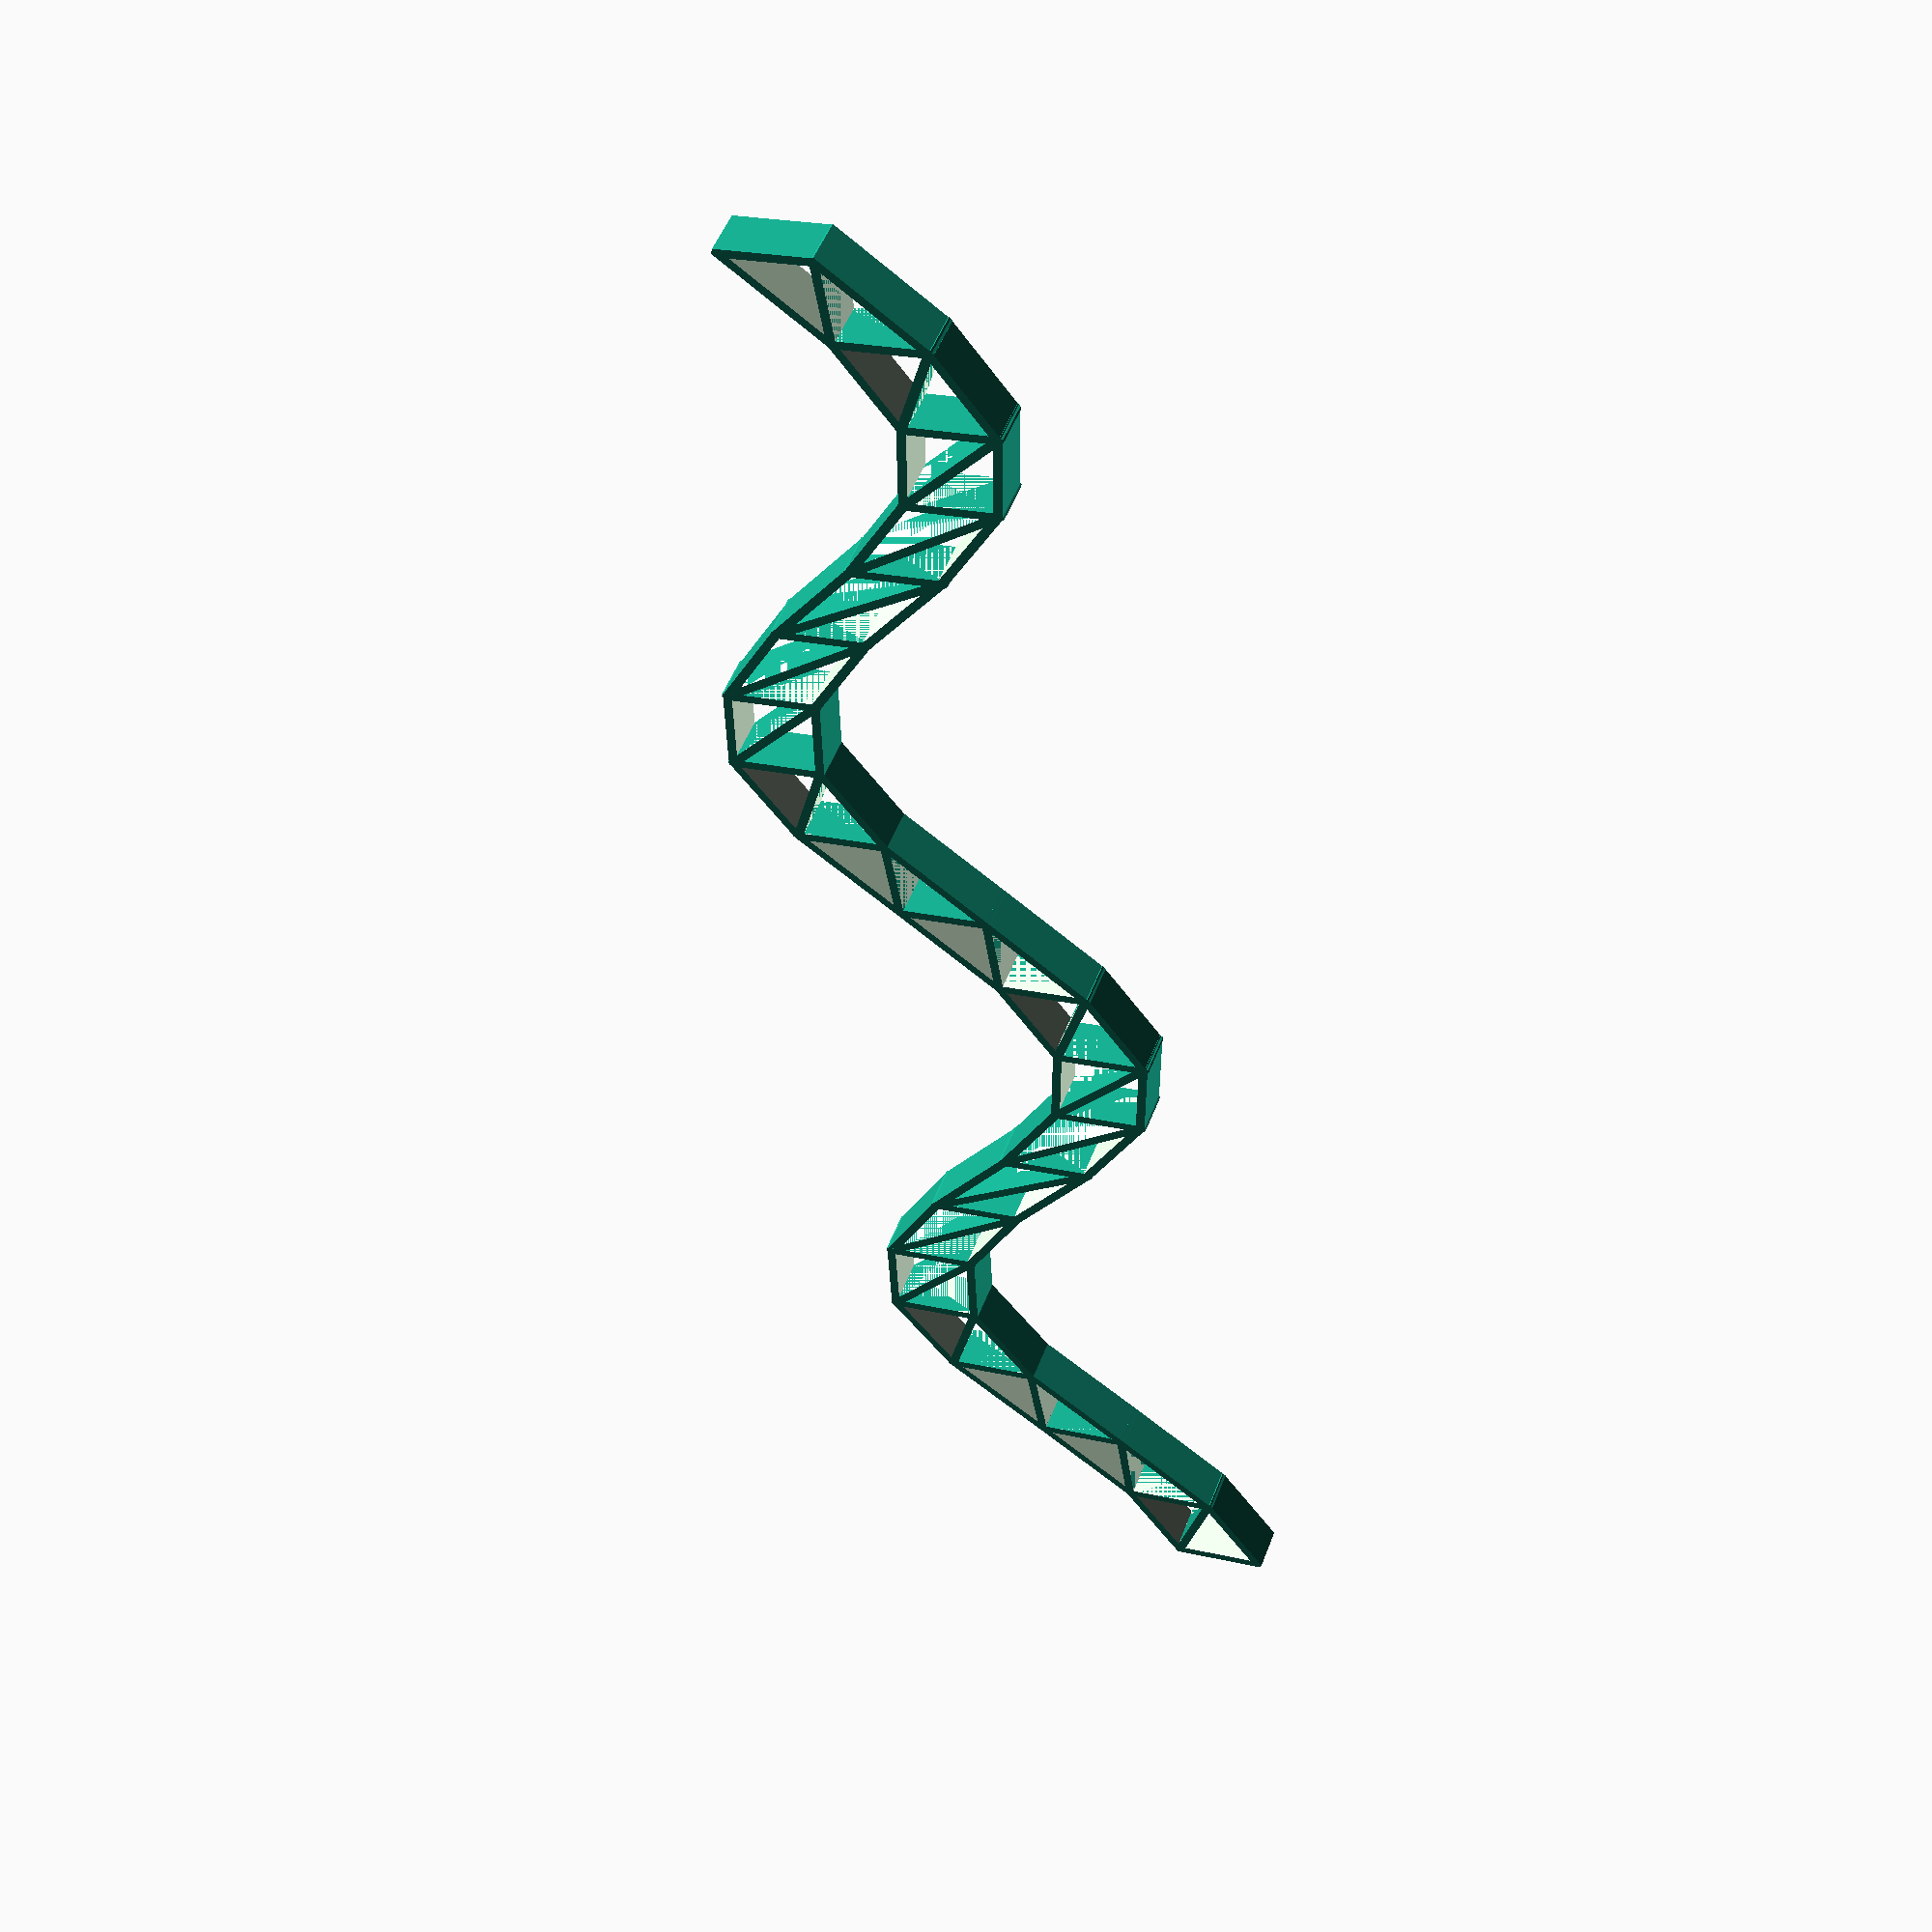
<openscad>


union() {
	difference() {
		linear_extrude(height = 10) {
			polygon(paths = [[0, 1, 2, 3, 4, 5]], points = [[21.1711014002, 19.0675902809], [20.6954941796, 20.3036777056], [-0.3902126499, 21.0137066045], [-1.0000000000, 20.4241072880], [-1.0000000000, -0.6620041751], [0.2188414298, -1.1791344099]]);
		}
		translate(v = [0, 0, -1]) {
			linear_extrude(height = 12) {
				polygon(paths = [[0, 1, 2]], points = [[1.0000000000, 18.9657597402], [17.6088265204, 18.4064829326], [1.0000000000, 2.3569332198]]);
			}
		}
	}
	difference() {
		linear_extrude(height = 10) {
			polygon(paths = [[0, 1, 2, 3, 4, 5]], points = [[21.0000000000, 18.9024233287], [21.0000000000, 39.9885347919], [19.7811585702, 40.5056650266], [-1.1711014002, 20.2589403358], [-0.6954941796, 19.0228529111], [20.3902126499, 18.3128240122]]);
		}
		translate(v = [0, 0, -1]) {
			linear_extrude(height = 12) {
				polygon(paths = [[0, 1, 2]], points = [[2.3911734796, 20.9200476841], [19.0000000000, 36.9695973969], [19.0000000000, 20.3607708765]]);
			}
		}
	}
	difference() {
		linear_extrude(height = 10) {
			polygon(paths = [[0, 1, 2, 3, 4, 5]], points = [[41.0058132480, 28.9549328745], [40.9940969129, 30.1910074013], [19.9404487256, 40.4683865206], [19.0000000000, 39.8809503675], [19.0000000000, 18.7658985686], [19.9565740251, 18.1809205269]]);
		}
		translate(v = [0, 0, -1]) {
			linear_extrude(height = 12) {
				polygon(paths = [[0, 1, 2]], points = [[21.0000000000, 37.7255928465], [37.7638315768, 29.5422960101], [21.0000000000, 20.9617612697]]);
			}
		}
	}
	difference() {
		linear_extrude(height = 10) {
			polygon(paths = [[0, 1, 2, 3, 4, 5]], points = [[41.0000000000, 29.0090721487], [41.0000000000, 50.1241239477], [40.0434259749, 50.7091019894], [18.9941867520, 39.9350896417], [19.0059030871, 38.6990151149], [40.0595512744, 28.4216359956]]);
		}
		translate(v = [0, 0, -1]) {
			linear_extrude(height = 12) {
				polygon(paths = [[0, 1, 2]], points = [[22.2361684232, 39.3477265062], [39.0000000000, 47.9282612465], [39.0000000000, 31.1644296697]]);
			}
		}
	}
	difference() {
		linear_extrude(height = 10) {
			polygon(paths = [[0, 1, 2, 3, 4, 5]], points = [[61.2182315821, 26.0039775828], [40.3126885709, 50.7427723543], [39.0000000000, 50.2624028618], [39.0000000000, 29.2014494087], [39.4635405871, 28.6451858156], [60.5121513270, 24.7857010788]]);
		}
		translate(v = [0, 0, -1]) {
			linear_extrude(height = 12) {
				polygon(paths = [[0, 1, 2]], points = [[41.0000000000, 30.3968029283], [41.0000000000, 46.8308275817], [57.4340246534, 27.3834512113]]);
			}
		}
	}
	difference() {
		linear_extrude(height = 10) {
			polygon(paths = [[0, 1, 2, 3, 4, 5]], points = [[61.0000000000, 25.1973700370], [61.0000000000, 46.2583234902], [60.5364594129, 46.8145870832], [39.4878486730, 50.6740718200], [38.7817684179, 49.4557953160], [59.6873114291, 24.7170005445]]);
		}
		translate(v = [0, 0, -1]) {
			linear_extrude(height = 12) {
				polygon(paths = [[0, 1, 2]], points = [[42.5659753466, 48.0763216875], [59.0000000000, 45.0629699705], [59.0000000000, 28.6289453171]]);
			}
		}
	}
	difference() {
		linear_extrude(height = 10) {
			polygon(paths = [[0, 1, 2, 3, 4, 5]], points = [[81.2733085789, 9.8198792315], [60.4965611645, 47.0587048368], [59.0000000000, 46.6694576726], [59.0000000000, 25.6672086613], [59.1994315465, 25.2547482355], [80.0225013043, 8.7559673777]]);
		}
		translate(v = [0, 0, -1]) {
			linear_extrude(height = 12) {
				polygon(paths = [[0, 1, 2]], points = [[61.0000000000, 26.3797978023], [61.0000000000, 42.0515229590], [76.6717251563, 13.9625912122]]);
			}
		}
	}
	difference() {
		linear_extrude(height = 10) {
			polygon(paths = [[0, 1, 2, 3, 4, 5]], points = [[81.0000000000, 9.2764678313], [81.0000000000, 30.2787168426], [80.8005684535, 30.6911772685], [59.9774986957, 47.1899581263], [58.7266914211, 46.1260462725], [79.5034388355, 8.8872206672]]);
		}
		translate(v = [0, 0, -1]) {
			linear_extrude(height = 12) {
				polygon(paths = [[0, 1, 2]], points = [[63.3282748437, 41.9833342917], [79.0000000000, 29.5661277017], [79.0000000000, 13.8944025449]]);
			}
		}
	}
	difference() {
		linear_extrude(height = 10) {
			polygon(paths = [[0, 1, 2, 3, 4, 5]], points = [[101.2747345241, -10.8477600841], [80.5460108127, 31.2037117574], [79.0000000000, 30.8433692884], [79.0000000000, 9.8544005924], [79.1468815878, 9.4925905033], [99.8785732789, -11.8332106606]]);
		}
		translate(v = [0, 0, -1]) {
			linear_extrude(height = 12) {
				polygon(paths = [[0, 1, 2]], points = [[81.0000000000, 10.4556077225], [81.0000000000, 25.7592514912], [96.3036437687, -5.2865935876]]);
			}
		}
	}
	difference() {
		linear_extrude(height = 10) {
			polygon(paths = [[0, 1, 2, 3, 4, 5]], points = [[101.0000000000, -11.3172216141], [101.0000000000, 9.6717470814], [100.8531184122, 10.0335571705], [80.1214267211, 31.3593583349], [78.7252654759, 30.3739077584], [99.4539891873, -11.6775640831]]);
		}
		translate(v = [0, 0, -1]) {
			linear_extrude(height = 12) {
				polygon(paths = [[0, 1, 2]], points = [[83.6963562313, 24.8127412614], [99.0000000000, 9.0705399513], [99.0000000000, -6.2331038169]]);
			}
		}
	}
	difference() {
		linear_extrude(height = 10) {
			polygon(paths = [[0, 1, 2, 3, 4, 5]], points = [[121.2730498859, -26.3721128688], [100.4939893428, 10.6393173998], [99.0000000000, 10.2486187085], [99.0000000000, -10.7543808520], [99.2024382623, -11.1694091354], [120.0300124693, -27.4396771933]]);
		}
		translate(v = [0, 0, -1]) {
			linear_extrude(height = 12) {
				polygon(paths = [[0, 1, 2]], points = [[101.0000000000, -10.0357270320], [101.0000000000, 5.6526118279], [116.6883388599, -22.2912819078]]);
			}
		}
	}
	difference() {
		linear_extrude(height = 10) {
			polygon(paths = [[0, 1, 2, 3, 4, 5]], points = [[121.0000000000, -26.9193887115], [121.0000000000, -5.9163891505], [120.7975617377, -5.5013608672], [99.9699875307, 10.7689071898], [98.7269501141, 9.7013428658], [119.5060106572, -27.3100874028]]);
		}
		translate(v = [0, 0, -1]) {
			linear_extrude(height = 12) {
				polygon(paths = [[0, 1, 2]], points = [[103.3116611401, 5.6205119053], [119.0000000000, -6.6350429705], [119.0000000000, -22.3233818309]]);
			}
		}
	}
	difference() {
		linear_extrude(height = 10) {
			polygon(paths = [[0, 1, 2, 3, 4, 5]], points = [[141.2151503554, -29.3545028293], [120.3059678958, -4.9678042461], [119.0000000000, -5.4510237188], [119.0000000000, -26.5139995124], [119.4741810714, -27.0735575035], [140.5269952463, -30.5749617736]]);
		}
		translate(v = [0, 0, -1]) {
			linear_extrude(height = 12) {
				polygon(paths = [[0, 1, 2]], points = [[121.0000000000, -25.2998523889], [121.0000000000, -8.8499123845], [137.4499400044, -28.0357284429]]);
			}
		}
	}
	difference() {
		linear_extrude(height = 10) {
			polygon(paths = [[0, 1, 2, 3, 4, 5]], points = [[141.0000000000, -30.1698278319], [141.0000000000, -9.1068520383], [140.5258189286, -8.5472940472], [119.4730047537, -5.0458897771], [118.7848496446, -6.2663487215], [139.6940321042, -30.6530473046]]);
		}
		translate(v = [0, 0, -1]) {
			linear_extrude(height = 12) {
				polygon(paths = [[0, 1, 2]], points = [[122.5500599956, -7.5851231078], [139.0000000000, -10.3209991618], [139.0000000000, -26.7709391662]]);
			}
		}
	}
	difference() {
		linear_extrude(height = 10) {
			polygon(paths = [[0, 1, 2, 3, 4, 5]], points = [[161.0130126732, -19.5346290902], [160.9865284273, -18.2985277595], [139.9301816747, -8.3342214958], [139.0000000000, -8.9231161140], [139.0000000000, -30.0380807156], [139.9666242716, -30.6214237292]]);
		}
		translate(v = [0, 0, -1]) {
			linear_extrude(height = 12) {
				polygon(paths = [[0, 1, 2]], points = [[141.0000000000, -11.0531167989], [157.7634188985, -18.9859192879], [141.0000000000, -27.8165356973]]);
			}
		}
	}
	difference() {
		linear_extrude(height = 10) {
			polygon(paths = [[0, 1, 2, 3, 4, 5]], points = [[161.0000000000, -19.4884614004], [161.0000000000, 1.6265032007], [160.0333757284, 2.2098462144], [138.9869873268, -8.8769484241], [139.0134715727, -10.1130497549], [160.0698183253, -20.0773560186]]);
		}
		translate(v = [0, 0, -1]) {
			linear_extrude(height = 12) {
				polygon(paths = [[0, 1, 2]], points = [[142.2365811015, -9.4256582265], [159.0000000000, -0.5950418175], [159.0000000000, -17.3584607155]]);
			}
		}
	}
	difference() {
		linear_extrude(height = 10) {
			polygon(paths = [[0, 1, 2, 3, 4, 5]], points = [[181.1725924504, 0.2496792027], [180.6908335132, 1.4855456832], [159.6056315871, 2.0733840857], [159.0000000000, 1.4844017010], [159.0000000000, -19.6010780986], [160.2215926638, -20.1172236279]]);
		}
		translate(v = [0, 0, -1]) {
			linear_extrude(height = 12) {
				polygon(paths = [[0, 1, 2]], points = [[161.0000000000, 0.0337331221], [177.6049721194, -0.4292000914], [161.0000000000, -16.5712389969]]);
			}
		}
	}
	difference() {
		linear_extrude(height = 10) {
			polygon(paths = [[0, 1, 2, 3, 4, 5]], points = [[181.0000000000, 0.0820161770], [181.0000000000, 21.1674959771], [179.7784073362, 21.6836415064], [158.8274075496, 1.3167386753], [159.3091664868, 0.0808721948], [180.3943684129, -0.5069662076]]);
		}
		translate(v = [0, 0, -1]) {
			linear_extrude(height = 12) {
				polygon(paths = [[0, 1, 2]], points = [[162.3950278806, 1.9956179694], [179.0000000000, 18.1376568754], [179.0000000000, 1.5326847560]]);
			}
		}
	}
	difference() {
		linear_extrude(height = 10) {
			polygon(paths = [[0, 1, 2, 3, 4, 5]], points = [[201.1695256284, 19.4462482403], [200.7003562306, 20.6825544978], [179.6141497972, 21.5205404293], [179.0000000000, 20.9303127448], [179.0000000000, -0.1564561529], [180.2159452294, -0.6746169128]]);
		}
		translate(v = [0, 0, -1]) {
			linear_extrude(height = 12) {
				polygon(paths = [[0, 1, 2]], points = [[181.0000000000, 19.4638867015], [197.6128133526, 18.8036776730], [181.0000000000, 2.8510733489]]);
			}
		}
	}
	difference() {
		linear_extrude(height = 10) {
			polygon(paths = [[0, 1, 2, 3, 4, 5]], points = [[201.0000000000, 19.2837022310], [201.0000000000, 40.3704711287], [199.7840547706, 40.8886318887], [178.8304743716, 20.7677667355], [179.2996437694, 19.5314604780], [200.3858502028, 18.6934745465]]);
		}
		translate(v = [0, 0, -1]) {
			linear_extrude(height = 12) {
				polygon(paths = [[0, 1, 2]], points = [[182.3871866474, 21.4103373028], [199.0000000000, 37.3629416269], [199.0000000000, 20.7501282743]]);
			}
		}
	}
	difference() {
		linear_extrude(height = 10) {
			polygon(paths = [[0, 1, 2, 3, 4, 5]], points = [[220.9984008763, 29.0244307504], [221.0015924568, 30.2604992143], [199.9507322251, 40.8538719770], [199.0000000000, 40.2679798524], [199.0000000000, 19.1529083964], [199.9463394079, 18.5663465401]]);
		}
		translate(v = [0, 0, -1]) {
			linear_extrude(height = 12) {
				polygon(paths = [[0, 1, 2]], points = [[201.0000000000, 38.0868893005], [217.7639245689, 29.6508206567], [201.0000000000, 21.3229647316]]);
			}
		}
	}
	difference() {
		linear_extrude(height = 10) {
			polygon(paths = [[0, 1, 2, 3, 4, 5]], points = [[221.0000000000, 29.0866651251], [221.0000000000, 50.2017365810], [220.0536605921, 50.7882984374], [199.0015991237, 40.3302142271], [198.9984075432, 39.0941457632], [220.0492677749, 28.5007730005]]);
		}
		translate(v = [0, 0, -1]) {
			linear_extrude(height = 12) {
				polygon(paths = [[0, 1, 2]], points = [[202.2360754311, 39.7038243208], [219.0000000000, 48.0316802459], [219.0000000000, 31.2677556770]]);
			}
		}
	}
	difference() {
		linear_extrude(height = 10) {
			polygon(paths = [[0, 1, 2, 3, 4, 5]], points = [[241.2212037477, 25.7344123460], [220.3192858626, 50.8241128507], [219.0000000000, 50.3465737114], [219.0000000000, 29.2876322111], [219.4530999614, 28.7347472357], [240.4973219046, 24.5184534304]]);
		}
		translate(v = [0, 0, -1]) {
			linear_extrude(height = 12) {
				polygon(paths = [[0, 1, 2]], points = [[221.0000000000, 30.4645664119], [221.0000000000, 46.8823711341], [237.4178047222, 27.1751937508]]);
			}
		}
	}
	difference() {
		linear_extrude(height = 10) {
			polygon(paths = [[0, 1, 2, 3, 4, 5]], points = [[241.0000000000, 24.9364405470], [241.0000000000, 45.9953820473], [240.5469000386, 46.5482670227], [219.5026780954, 50.7645608280], [218.7787962523, 49.5486019123], [239.6807141374, 24.4589014077]]);
		}
		translate(v = [0, 0, -1]) {
			linear_extrude(height = 12) {
				polygon(paths = [[0, 1, 2]], points = [[222.5821952778, 48.1078205076], [239.0000000000, 44.8184478465], [239.0000000000, 28.4006431242]]);
			}
		}
	}
	difference() {
		linear_extrude(height = 10) {
			polygon(paths = [[0, 1, 2, 3, 4, 5]], points = [[261.2735428428, 9.3384020561], [240.4990585870, 46.8000077964], [239.0000000000, 46.4121750453], [239.0000000000, 25.4106498421], [239.1965371012, 25.0006913440], [260.0152054611, 8.2780789416]]);
		}
		translate(v = [0, 0, -1]) {
			linear_extrude(height = 12) {
				polygon(paths = [[0, 1, 2]], points = [[241.0000000000, 26.1173745538], [241.0000000000, 41.7727480642], [256.6553735109, 13.5421829657]]);
			}
		}
	}
	difference() {
		linear_extrude(height = 10) {
			polygon(paths = [[0, 1, 2, 3, 4, 5]], points = [[261.0000000000, 8.7987430673], [261.0000000000, 29.8002682705], [260.8034628988, 30.2102267686], [239.9847945389, 46.9328391710], [238.7264571572, 45.8725160565], [259.5009414130, 8.4109103163]]);
		}
		translate(v = [0, 0, -1]) {
			linear_extrude(height = 12) {
				polygon(paths = [[0, 1, 2]], points = [[243.3446264891, 41.6687351470], [259.0000000000, 29.0935435588], [259.0000000000, 13.4381700484]]);
			}
		}
	}
	difference() {
		linear_extrude(height = 10) {
			polygon(paths = [[0, 1, 2, 3, 4, 5]], points = [[281.2747368049, -11.3185318820], [260.5459554377, 30.7270283857], [259.0000000000, 30.3666524841], [259.0000000000, 9.3776702788], [259.1469347528, 9.0158026014], [279.8787329099, -12.3040786637]]);
		}
		translate(v = [0, 0, -1]) {
			linear_extrude(height = 12) {
				polygon(paths = [[0, 1, 2]], points = [[261.0000000000, 9.9789963998], [261.0000000000, 25.2831095406], [276.3041131408, -5.7592368471]]);
			}
		}
	}
	difference() {
		linear_extrude(height = 10) {
			polygon(paths = [[0, 1, 2, 3, 4, 5]], points = [[281.0000000000, -11.7880754913], [281.0000000000, 9.2009067135], [280.8530652472, 9.5627743909], [260.1212670901, 30.8826556564], [258.7252631951, 29.8971088747], [279.4540445623, -12.1484513930]]);
		}
		translate(v = [0, 0, -1]) {
			linear_extrude(height = 12) {
				polygon(paths = [[0, 1, 2]], points = [[263.6958868597, 24.3378138398], [279.0000000000, 8.5995805925], [279.0000000000, -6.7045325479]]);
			}
		}
	}
	difference() {
		linear_extrude(height = 10) {
			polygon(paths = [[0, 1, 2, 3, 4, 5]], points = [[301.2727652285, -26.6106433440], [280.4913421585, 10.1688376195], [279.0000000000, 9.7766501843], [279.0000000000, -11.2271272833], [279.2055605249, -11.6447891821], [300.0377407889, -27.6819212302]]);
		}
		translate(v = [0, 0, -1]) {
			linear_extrude(height = 12) {
				polygon(paths = [[0, 1, 2]], points = [[281.0000000000, -10.5022041933], [281.0000000000, 5.2030000691], [296.7052042624, -22.5924622174]]);
			}
		}
	}
	difference() {
		linear_extrude(height = 10) {
			polygon(paths = [[0, 1, 2, 3, 4, 5]], points = [[301.0000000000, -27.1618968612], [301.0000000000, -6.1581193930], [300.7944394751, -5.7404574943], [279.9622592111, 10.2966745533], [278.7272347715, 9.2253966671], [299.5086578415, -27.5540842963]]);
		}
		translate(v = [0, 0, -1]) {
			linear_extrude(height = 12) {
				polygon(paths = [[0, 1, 2]], points = [[283.2947957376, 5.2072155410], [299.0000000000, -6.8830424831], [299.0000000000, -22.5882467460]]);
			}
		}
	}
	difference() {
		linear_extrude(height = 10) {
			polygon(paths = [[0, 1, 2, 3, 4, 5]], points = [[321.2119588437, -29.2447540094], [300.2991232001, -5.2112432588], [299.0000000000, -5.6973307738], [299.0000000000, -26.7623363277], [299.4850156535, -27.3250977588], [320.5418391218, -30.4672591542]]);
		}
		translate(v = [0, 0, -1]) {
			linear_extrude(height = 12) {
				polygon(paths = [[0, 1, 2]], points = [[301.0000000000, -25.5290233069], [301.0000000000, -9.0634845397], [317.4655387672, -27.9860596377]]);
			}
		}
	}
	difference() {
		linear_extrude(height = 10) {
			polygon(paths = [[0, 1, 2, 3, 4, 5]], points = [[321.0000000000, -30.0688738995], [321.0000000000, -9.0038683456], [320.5149843465, -8.4411069145], [299.4581608782, -5.2989455191], [298.7880411563, -6.5214506639], [319.7008767999, -30.5549614145]]);
		}
		translate(v = [0, 0, -1]) {
			linear_extrude(height = 12) {
				polygon(paths = [[0, 1, 2]], points = [[302.5344612328, -7.7801450356], [319.0000000000, -10.2371813664], [319.0000000000, -26.7027201336]]);
			}
		}
	}
	difference() {
		linear_extrude(height = 10) {
			polygon(paths = [[0, 1, 2, 3, 4, 5]], points = [[341.0200032685, -19.1289477660], [340.9788915589, -17.8927998804], [319.9199390239, -8.2385531678], [319.0000000000, -8.8288196712], [319.0000000000, -29.9436316844], [319.9764876724, -30.5252935453]]);
		}
		translate(v = [0, 0, -1]) {
			linear_extrude(height = 12) {
				polygon(paths = [[0, 1, 2]], points = [[321.0000000000, -10.9338465761], [337.7626960594, -18.6185214459], [321.0000000000, -27.6965426360]]);
			}
		}
	}
	difference() {
		linear_extrude(height = 10) {
			polygon(paths = [[0, 1, 2, 3, 4, 5]], points = [[341.0000000000, -19.0906255702], [341.0000000000, 2.0241864426], [340.0235123276, 2.6058483035], [318.9799967315, -8.7904974753], [319.0211084411, -10.0266453610], [340.0800609761, -19.6808920735]]);
		}
		translate(v = [0, 0, -1]) {
			linear_extrude(height = 12) {
				polygon(paths = [[0, 1, 2]], points = [[322.2373039406, -9.3009237954], [339.0000000000, -0.2229026058], [339.0000000000, -16.9855986652]]);
			}
		}
	}
	difference() {
		linear_extrude(height = 10) {
			polygon(paths = [[0, 1, 2, 3, 4, 5]], points = [[361.1740003196, 0.7579491688], [360.6863782541, 1.9935941114], [339.6016825633, 2.4650428635], [339.0000000000, 1.8766633887], [339.0000000000, -19.2082113456], [340.2242002208, -19.7234184104]]);
		}
		translate(v = [0, 0, -1]) {
			linear_extrude(height = 12) {
				polygon(paths = [[0, 1, 2]], points = [[341.0000000000, 0.4332769238], [357.6012578504, 0.0620767693], [341.0000000000, -16.1679809261]]);
			}
		}
	}
	difference() {
		linear_extrude(height = 10) {
			polygon(paths = [[0, 1, 2, 3, 4, 5]], points = [[361.0000000000, 0.5879146606], [361.0000000000, 21.6727893953], [359.7757997792, 22.1879964601], [338.8259996804, 1.7066288805], [339.3136217459, 0.4709839378], [360.3983174367, -0.0004648142]]);
		}
		translate(v = [0, 0, -1]) {
			linear_extrude(height = 12) {
				polygon(paths = [[0, 1, 2]], points = [[342.3987421496, 2.4025012800], [359.0000000000, 18.6325589758], [359.0000000000, 2.0313011254]]);
			}
		}
	}
	difference() {
		linear_extrude(height = 10) {
			polygon(paths = [[0, 1, 2, 3, 4, 5]], points = [[381.1678635227, 19.8191270293], [380.7054154067, 21.0556484917], [359.6187187708, 22.0273219449], [359.0000000000, 21.4364571571], [359.0000000000, 0.3490059432], [360.2129027178, -0.1702306997]]);
		}
		translate(v = [0, 0, -1]) {
			linear_extrude(height = 12) {
				polygon(paths = [[0, 1, 2]], points = [[361.0000000000, 19.9615503722], [377.6169245909, 19.1958436910], [361.0000000000, 3.3446257813]]);
			}
		}
	}
	difference() {
		linear_extrude(height = 10) {
			polygon(paths = [[0, 1, 2, 3, 4, 5]], points = [[381.0000000000, 19.6593271252], [381.0000000000, 40.7467783391], [379.7870972822, 41.2660149820], [358.8321364773, 21.2766572530], [359.2945845933, 20.0401357906], [380.3812812292, 19.0684623374]]);
		}
		translate(v = [0, 0, -1]) {
			linear_extrude(height = 12) {
				polygon(paths = [[0, 1, 2]], points = [[362.3830754091, 21.8999405913], [379.0000000000, 37.7511585010], [379.0000000000, 21.1342339101]]);
			}
		}
	}
	difference() {
		linear_extrude(height = 10) {
			polygon(paths = [[0, 1, 2, 3, 4, 5]], points = [[400.9907715172, 29.0854246709], [401.0090107881, 30.3215085012], [379.9610243049, 41.2337025916], [379.0000000000, 40.6494388166], [379.0000000000, 19.5344172306], [379.9359233179, 18.9463279750]]);
		}
		translate(v = [0, 0, -1]) {
			linear_extrude(height = 12) {
				polygon(paths = [[0, 1, 2]], points = [[381.0000000000, 38.4422462299], [397.7636886188, 29.7512189895], [381.0000000000, 21.6785576111]]);
			}
		}
	}
	difference() {
		linear_extrude(height = 10) {
			polygon(paths = [[0, 1, 2, 3, 4, 5]], points = [[401.0000000000, 29.1558747198], [401.0000000000, 50.2708963058], [400.0640766821, 50.8589855614], [379.0092284828, 40.7198888655], [378.9909892119, 39.4838050352], [400.0389756951, 28.5716109448]]);
		}
		translate(v = [0, 0, -1]) {
			linear_extrude(height = 12) {
				polygon(paths = [[0, 1, 2]], points = [[382.2363113812, 40.0540945469], [399.0000000000, 48.1267559254], [399.0000000000, 31.3630673066]]);
			}
		}
	}
}
</openscad>
<views>
elev=129.8 azim=259.0 roll=159.7 proj=p view=wireframe
</views>
